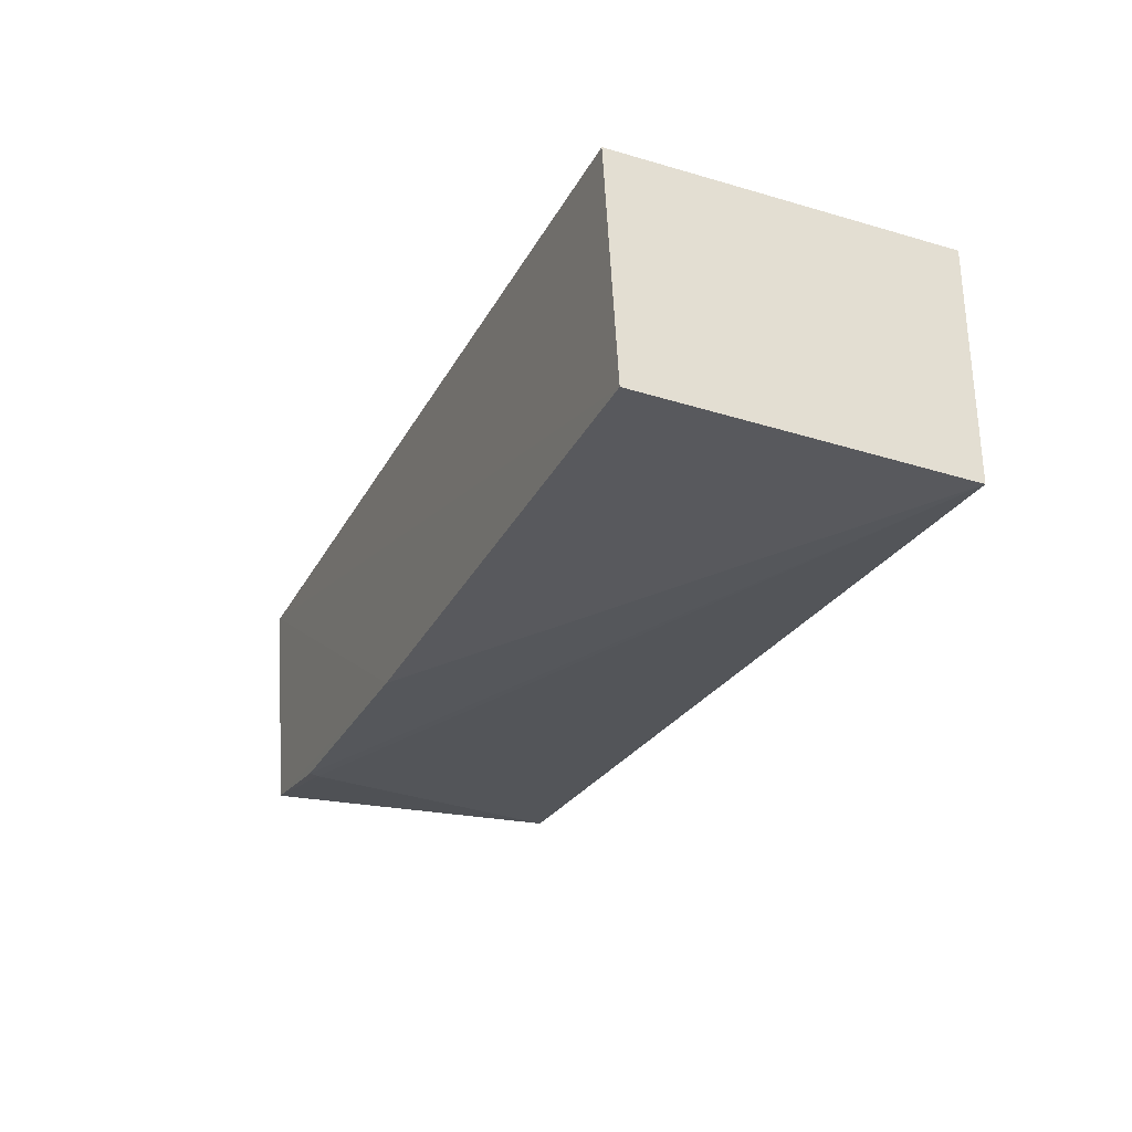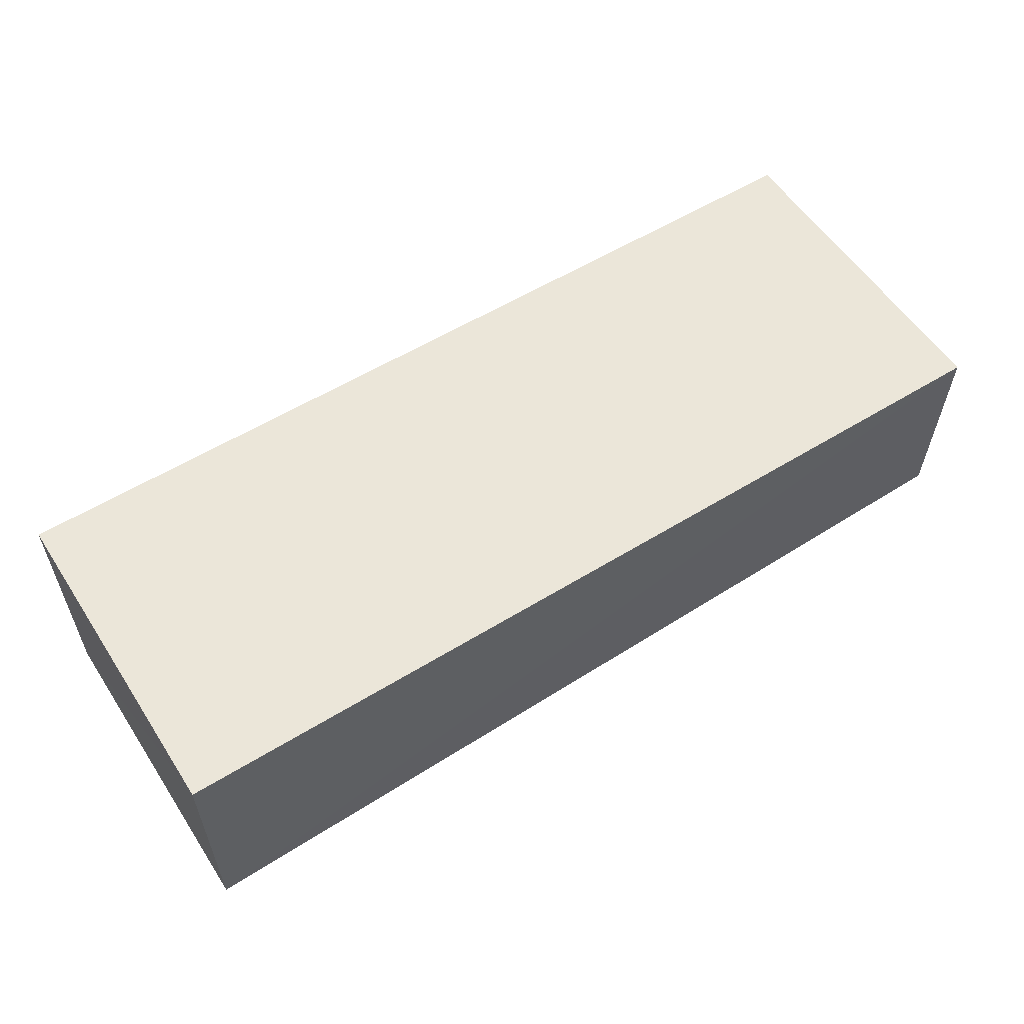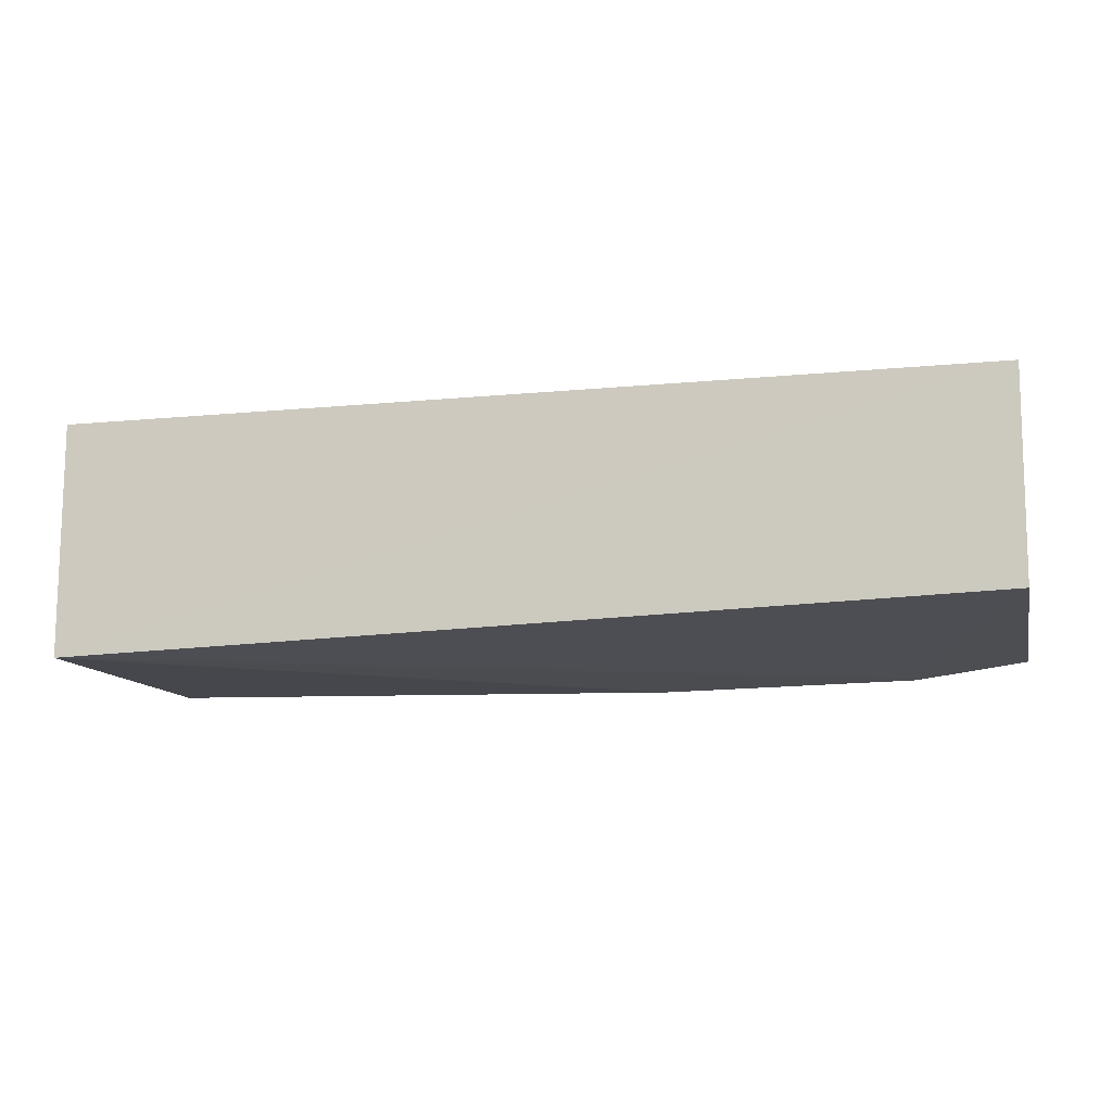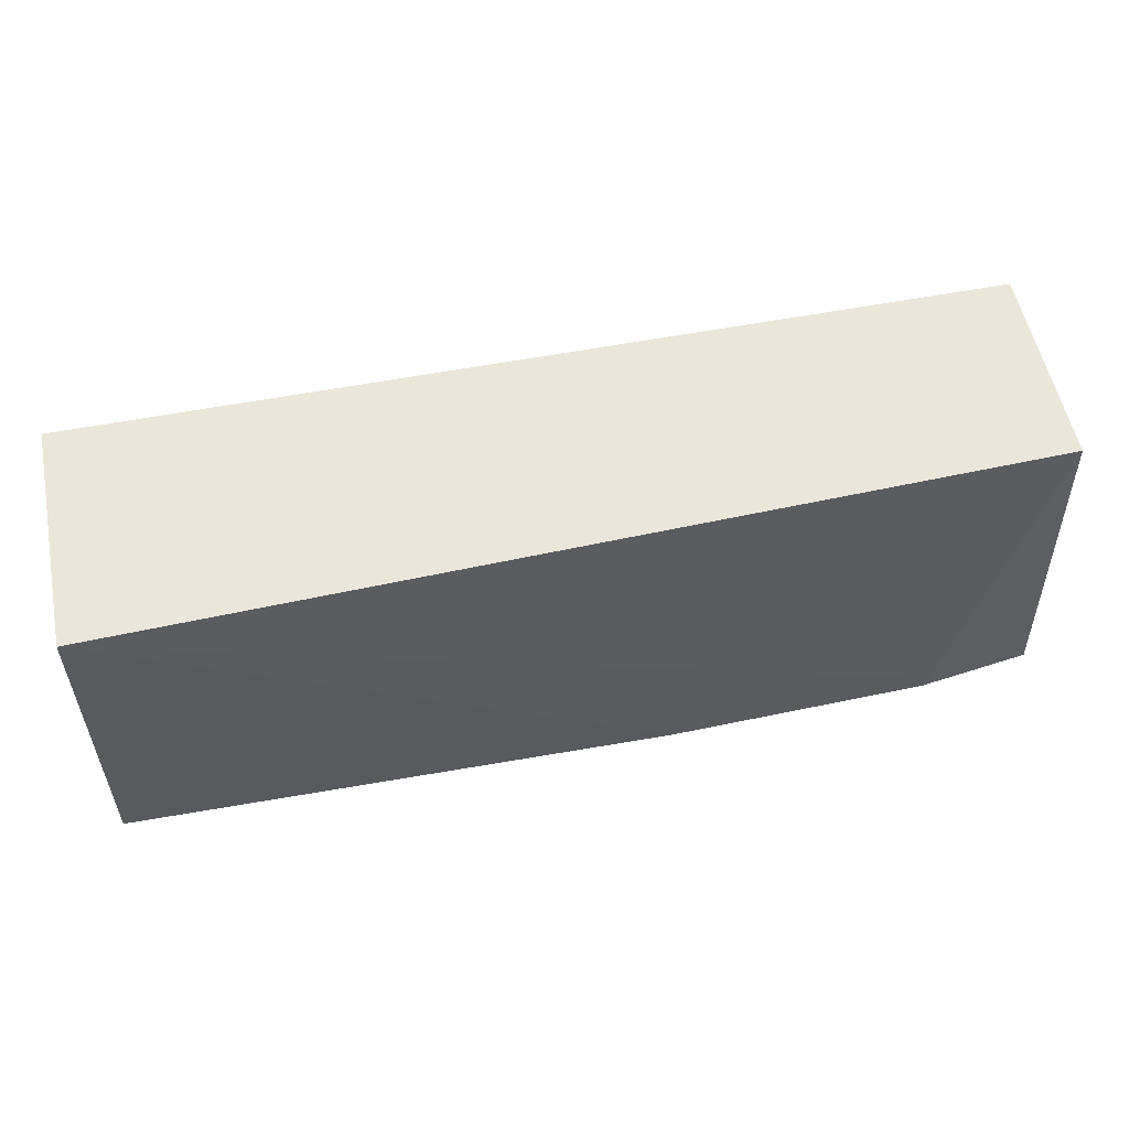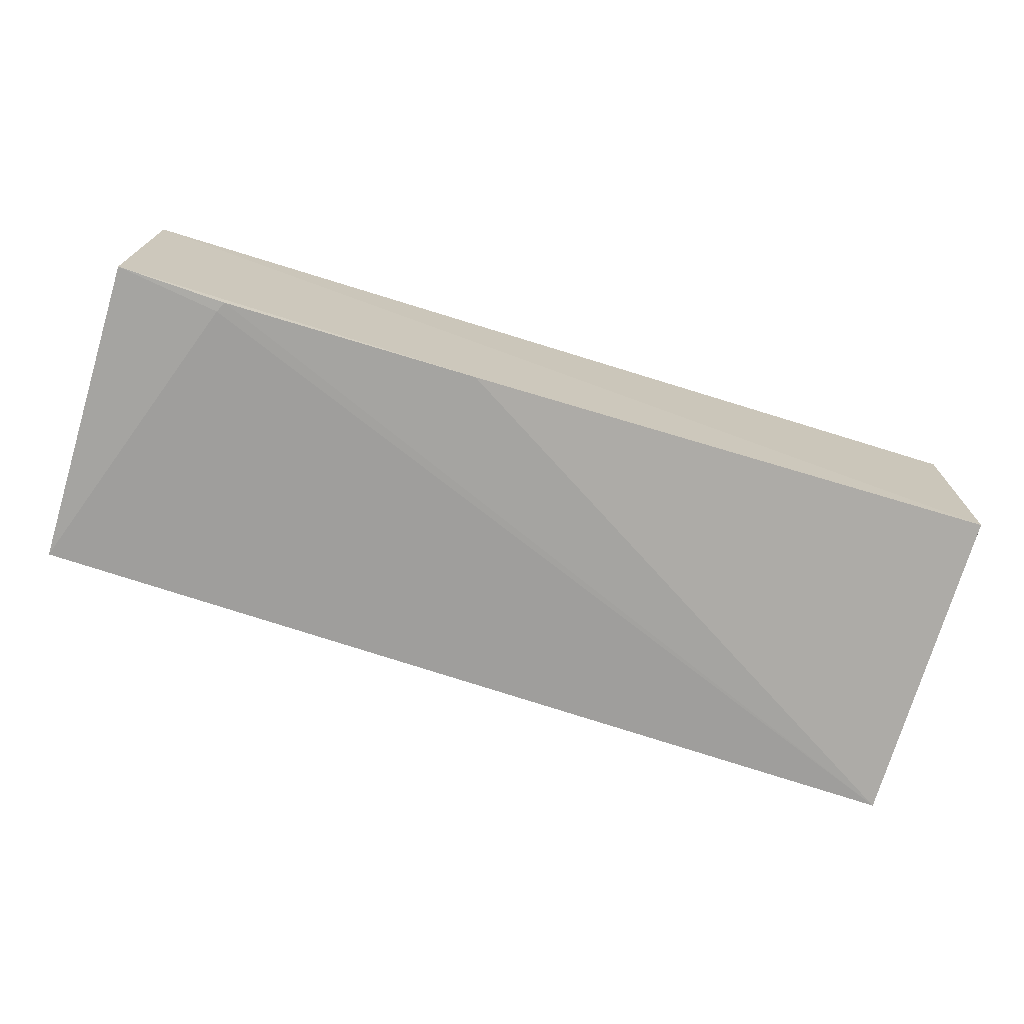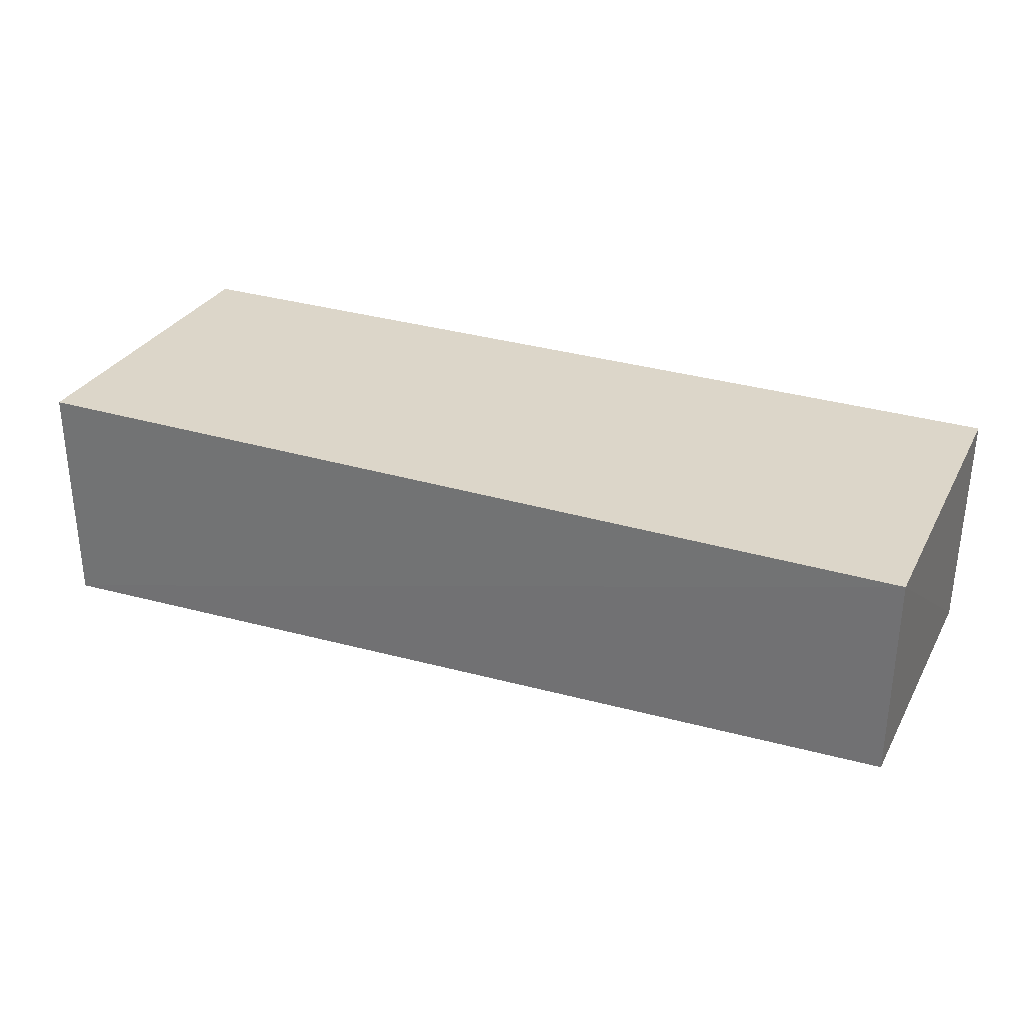
<metadata>
{"format":"obj","ext":"obj","renderer":"f3d","projection":"perspective","resolution":1024,"background":"white","views":[{"elev":-28.2,"azim":66.4,"up":"+Z"},{"elev":56.6,"azim":147.2,"up":"+Z"},{"elev":-12.4,"azim":-167.1,"up":"+Z"},{"elev":54.7,"azim":168.4,"up":"+Y"},{"elev":-75.4,"azim":-17.2,"up":"+Z"},{"elev":30.2,"azim":-156.3,"up":"+Z"}]}
</metadata>
<code>
v 0.001998 -0.01572 0.01658
v 0.001999 -0.03684 0.01658
v 0.002007 -0.01574 0.001963
v -0.05531 -0.01586 0.003705
v -0.0554 -0.03672 0.01659
v -0.0554 -0.01572 0.01658
v 0.002099 -0.03609 0.002385
v -0.05538 -0.03572 0.002809
v -0.03202 -0.03583 0.001626
v -0.04866 -0.03498 0.001899
v -0.04831 -0.03567 0.001854
f 5 2 1
f 6 1 3
f 6 3 4
f 6 5 1
f 7 1 2
f 7 3 1
f 7 2 5
f 8 6 4
f 8 5 6
f 9 7 5
f 9 5 8
f 9 3 7
f 10 8 4
f 10 4 3
f 11 9 8
f 11 8 10
f 11 10 3
f 11 3 9

</code>
